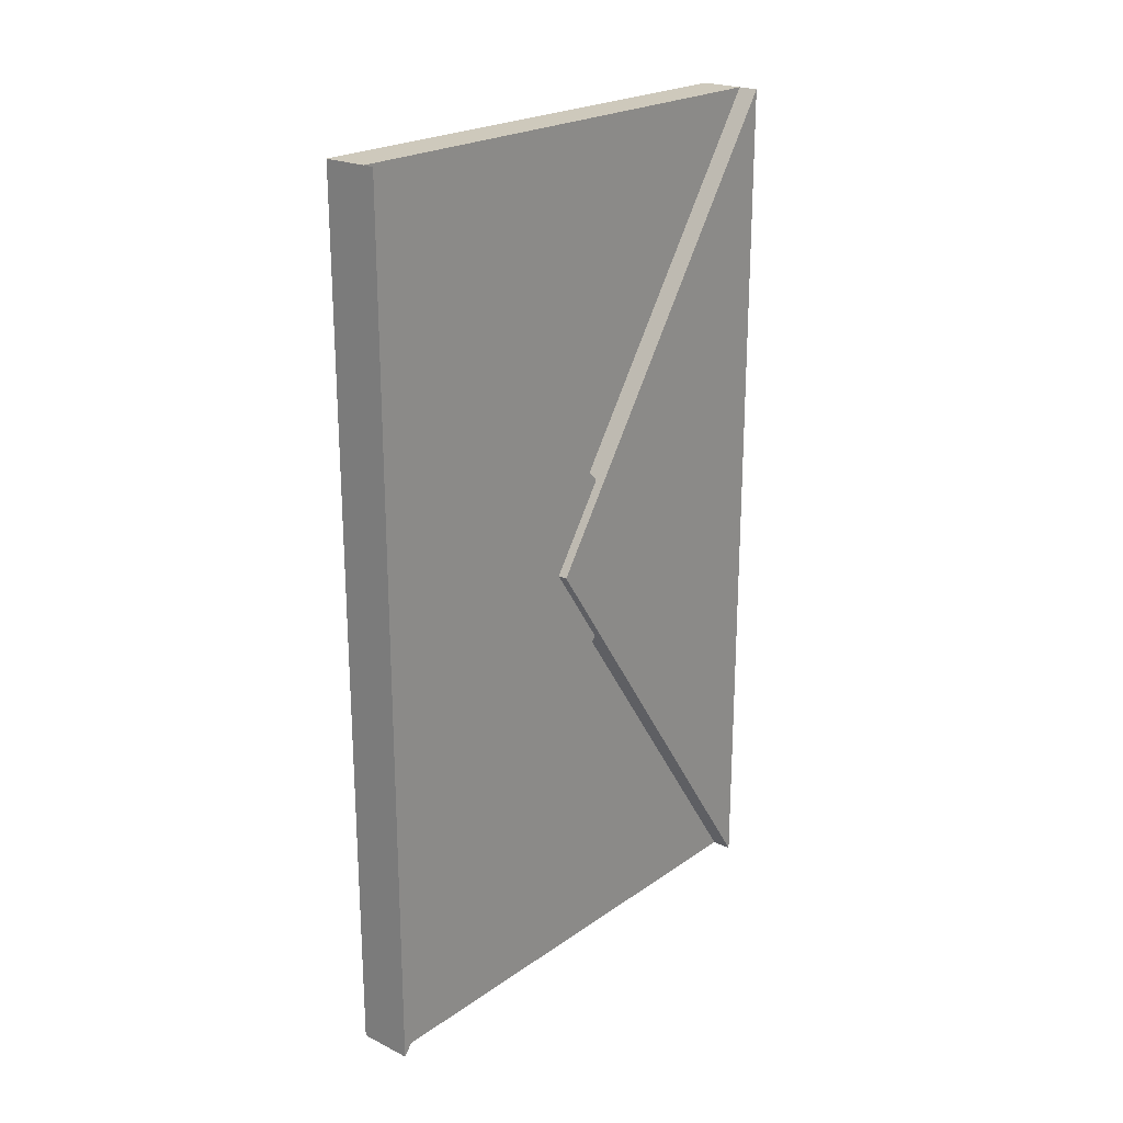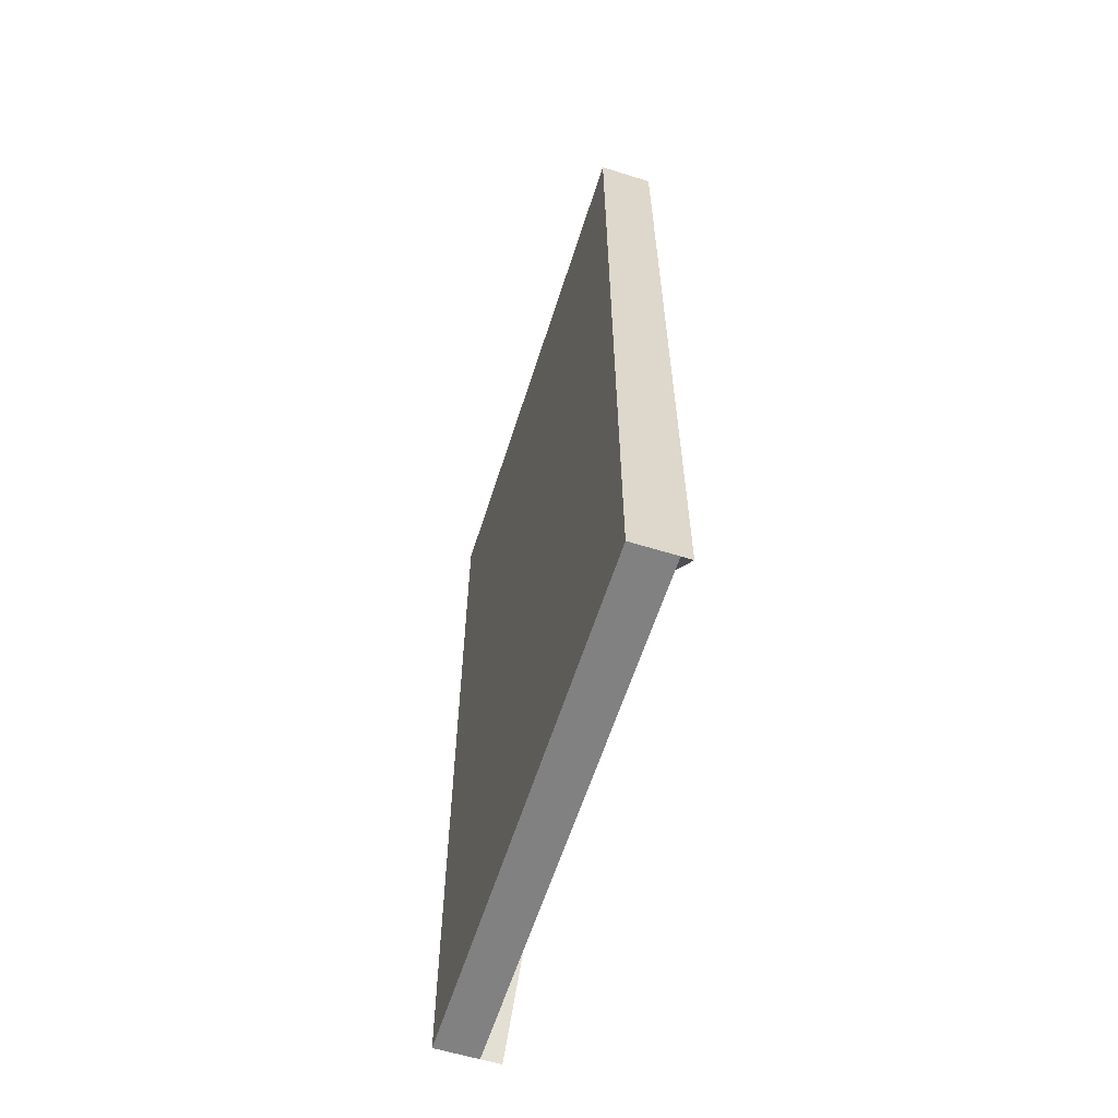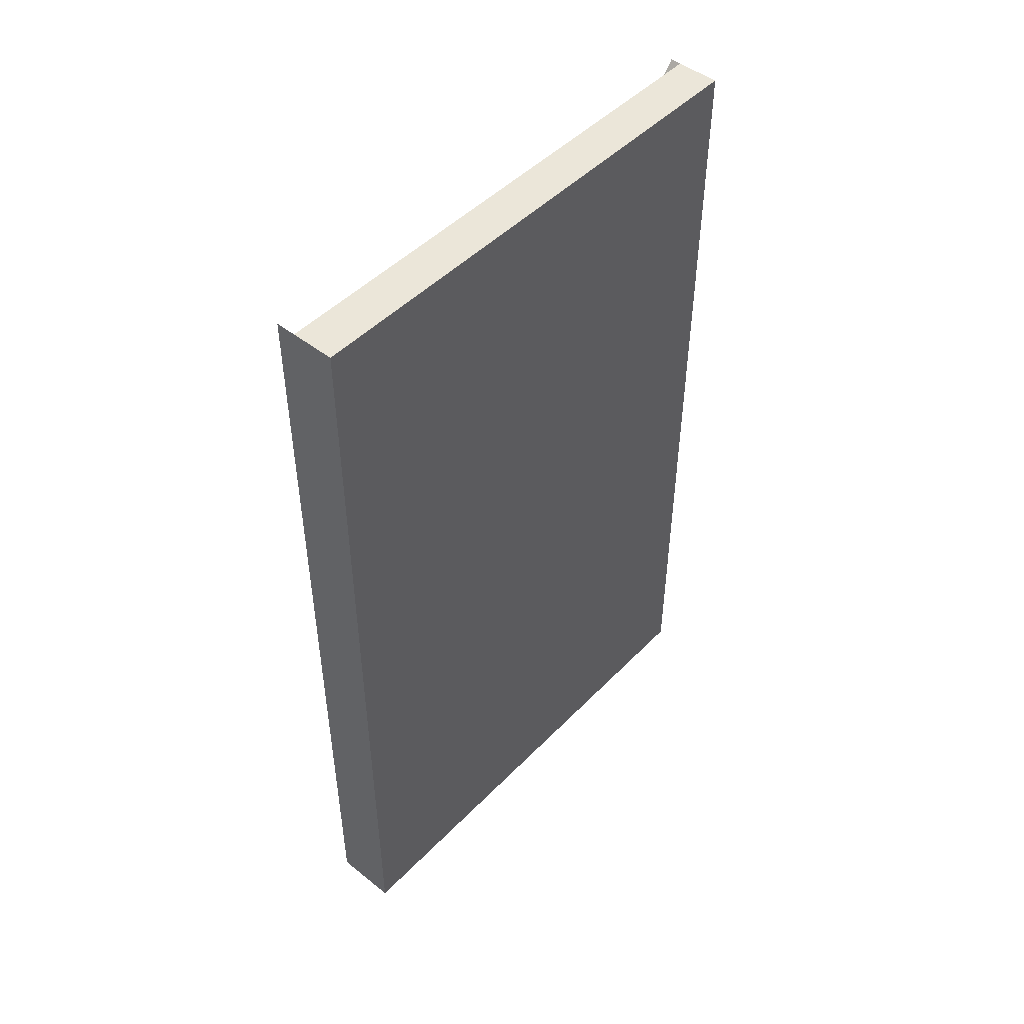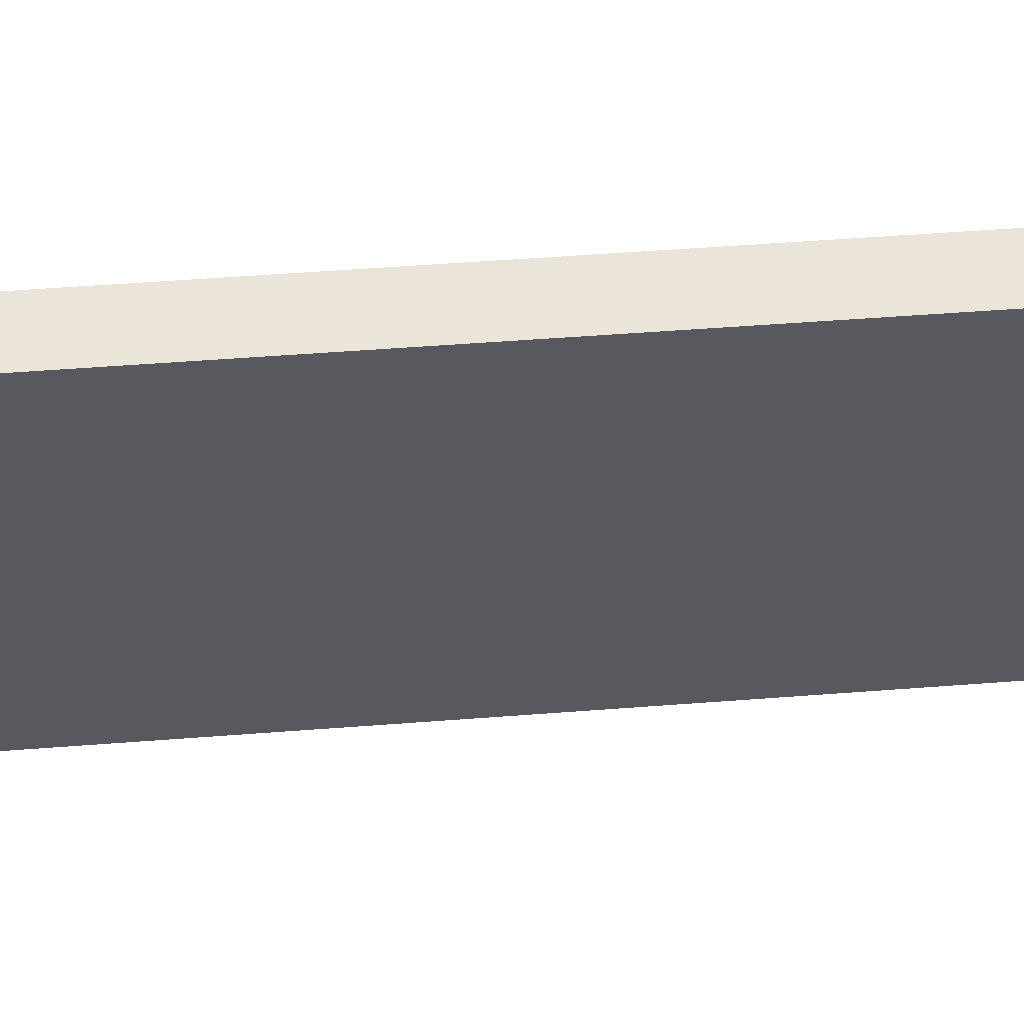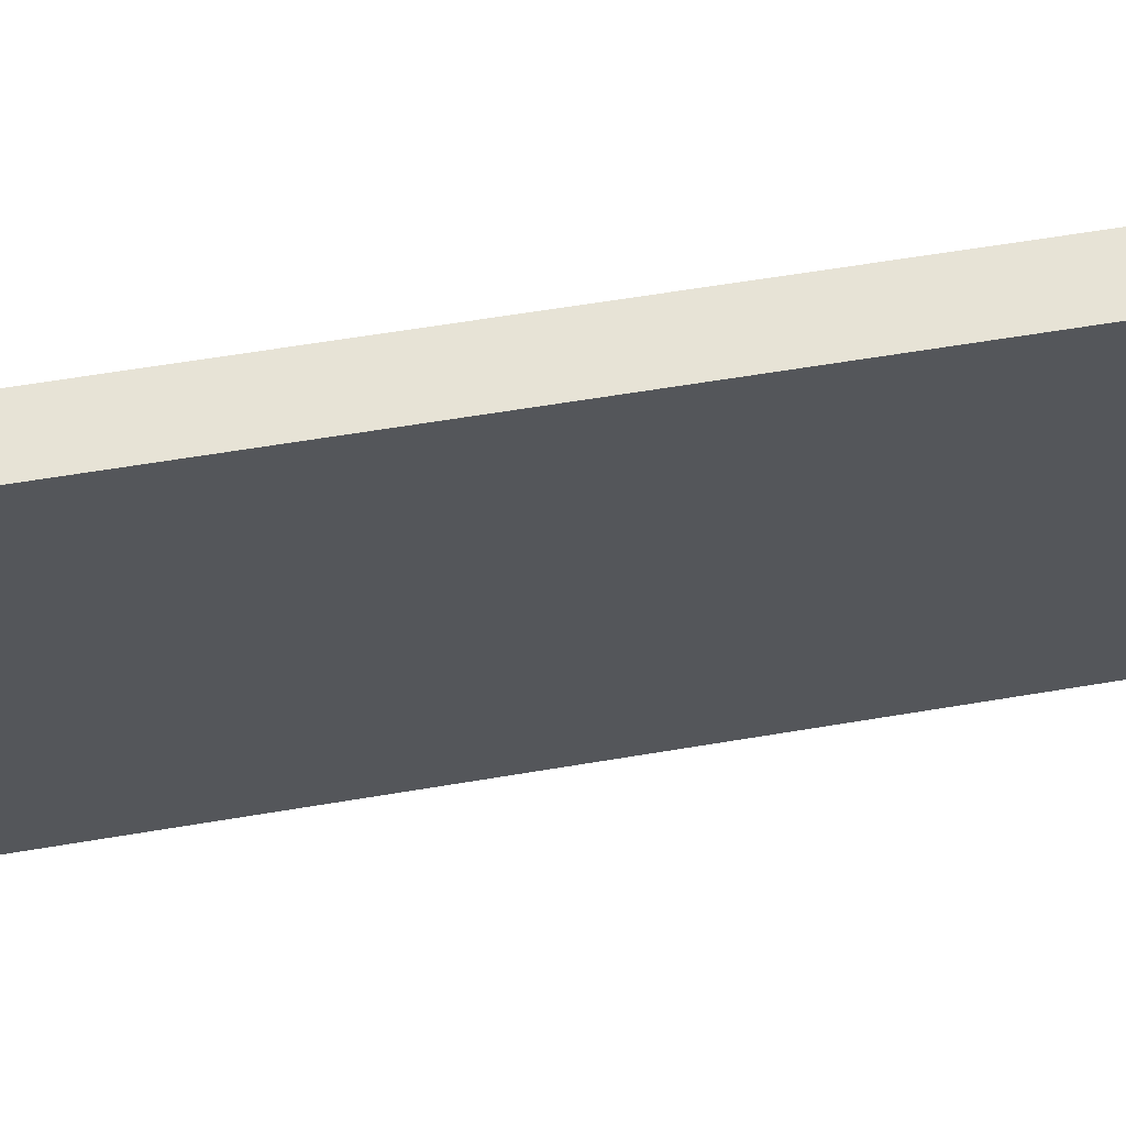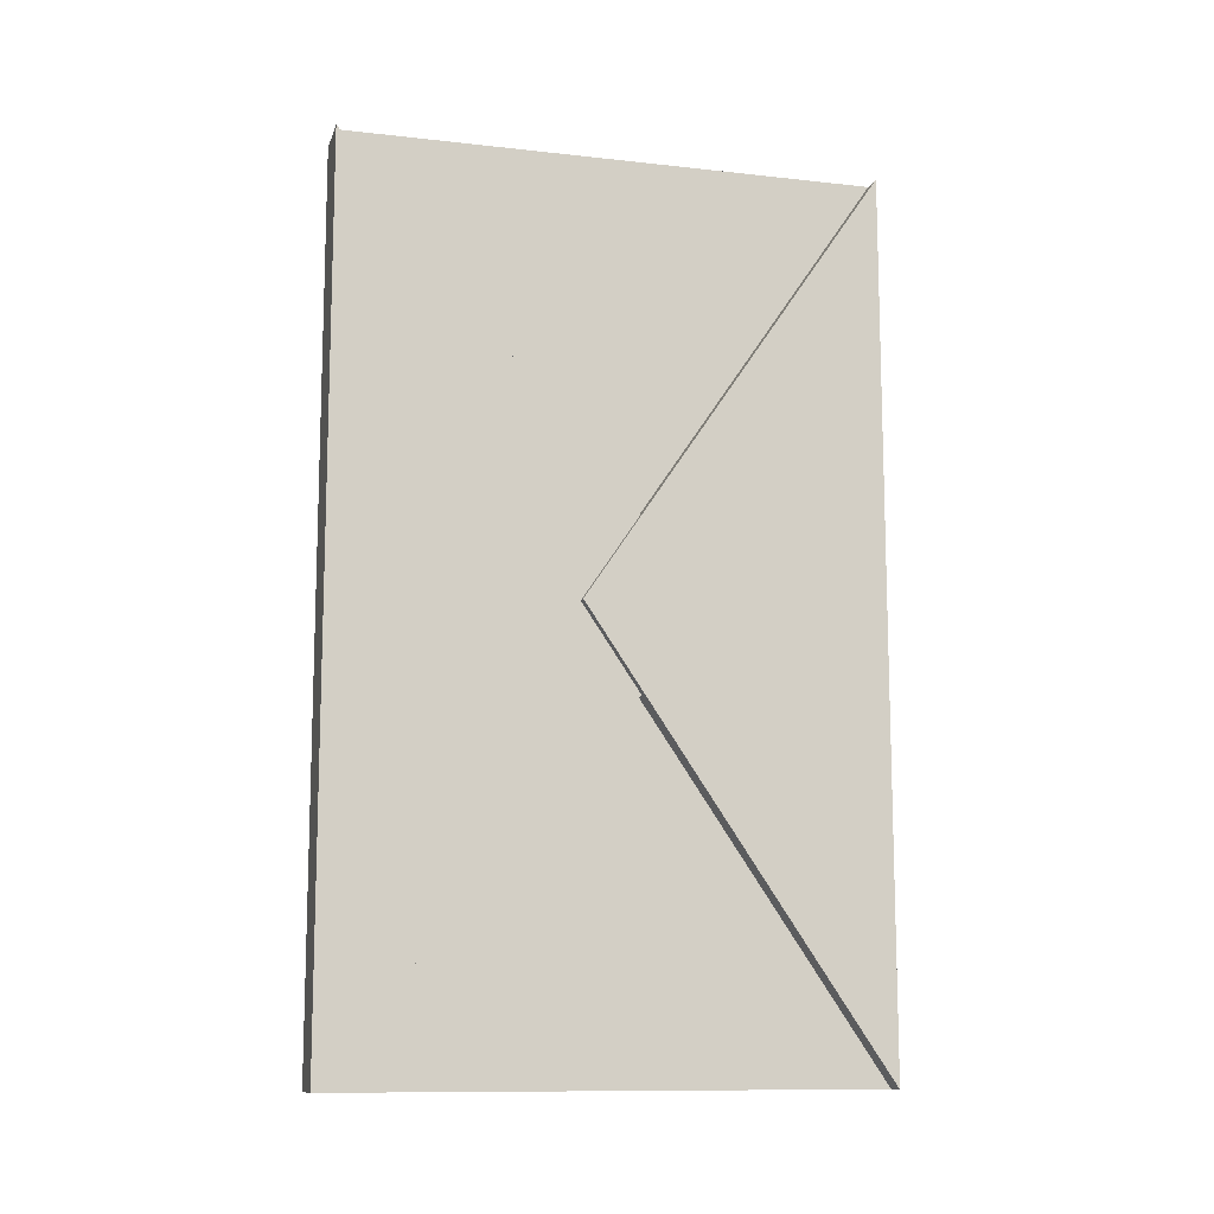
<metadata>
{"format":"obj","ext":"obj","renderer":"f3d","projection":"perspective","resolution":1024,"background":"white","views":[{"elev":22.3,"azim":40.1,"up":"+Z"},{"elev":-60.5,"azim":-17.6,"up":"+Z"},{"elev":48.0,"azim":-138.5,"up":"+Z"},{"elev":58.9,"azim":-94.4,"up":"+Y"},{"elev":62.7,"azim":-99.6,"up":"+Y"},{"elev":-11.4,"azim":74.9,"up":"+Z"}]}
</metadata>
<code>
o Mail
v 0 -0.2684 0.5
v -0 -0.2684 -0.5
v 0 0.3391 0.5
v -0 0.3391 -0.5
v -0.05 -0.2684 0.5
v -0.05 -0.2684 -0.5
v -0.05 0.3391 0.5
v -0.05 0.3391 -0.5
v 0 0 0.5
v -0 0 -0.5
v -0.05 0 0.5
v -0.05 0 -0.5
v -0 -0.2684 0
v 0 0.3391 -0
v -0.05 -0.2684 0
v -0.05 0.3391 0
v -0.05 0 0
v 0.02348 0.3391 0.5
v 0.02348 0.3391 -0
v 0 0.06558 0.0967
v 0 0 0.167
v -0 0.06558 -0.0967
v -0 0 -0.167
v 0.01253 -0.2684 -0
v 0.01253 -0.2684 -0.5
v 0.01253 0.3391 -0
v 0.01253 0.3391 0.5
v 0.01253 -0.2684 0.5
v 0.01253 0.3391 -0.5
v 0.01253 -0 -0.167
v 0.01253 -0 -0
v 0.01253 0.06558 -0.0967
v 0.01253 0.06558 0.0967
v 0.01253 -0 0.167
v 0.02348 0.3391 -0.5
v 0.02348 0.1557 -0
v 0.02348 0.06558 -0.0967
v 0.02348 0.06558 0.0967
v 0.02348 -0 -0
f 3 20 33 27
f 17 16 8 12
f 9 3 7 11
f 13 1 5 15
f 10 2 6 12
f 14 4 8 16
f 4 10 12 8
f 1 9 11 5
f 15 17 12 6
f 13 2 25 24
f 4 14 26 29
f 5 11 17 15
f 3 14 16 7
f 2 13 15 6
f 11 7 16 17
f 9 21 20 3
f 2 23 30 25
f 1 13 24 28
f 31 30 32
f 14 3 27 26
f 21 9 1
f 21 1 28 34
f 22 23 10 4
f 20 21 34 33
f 23 2 10
f 24 25 30 31
f 28 24 31 34
f 33 31 39 38
f 27 33 38 18
f 26 27 18 19
f 31 32 37 39
f 33 34 31
f 23 22 32 30
f 22 4 29 32
f 35 19 36 37
f 18 38 36 19
f 37 36 39
f 36 38 39
f 32 29 35 37
f 29 26 19 35

</code>
